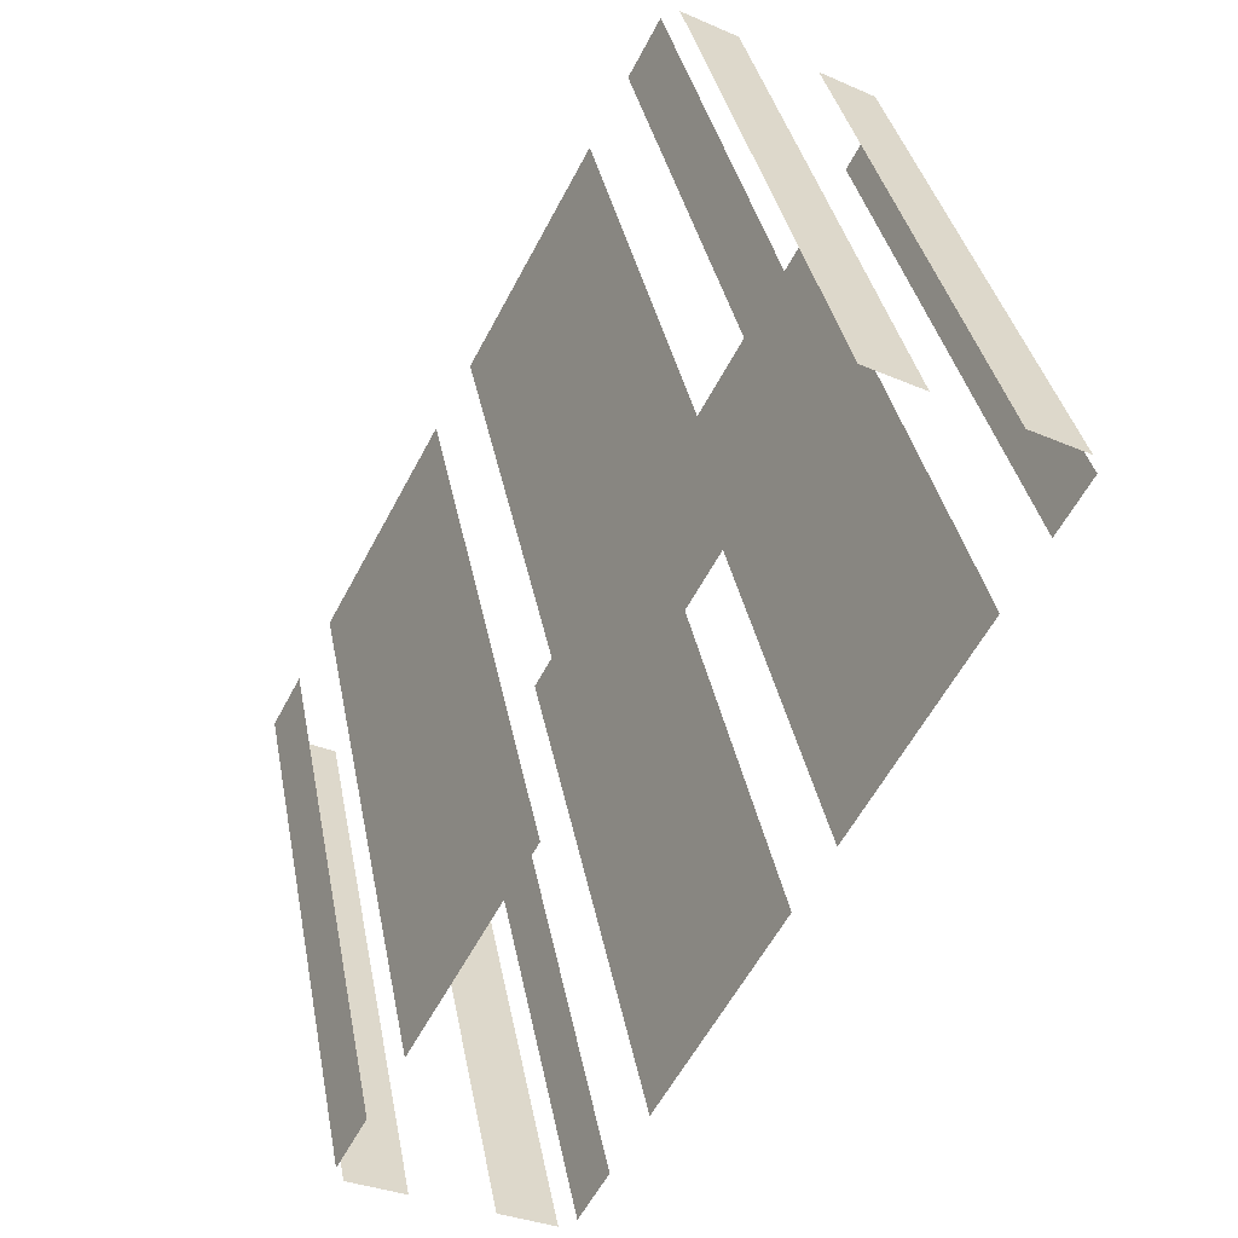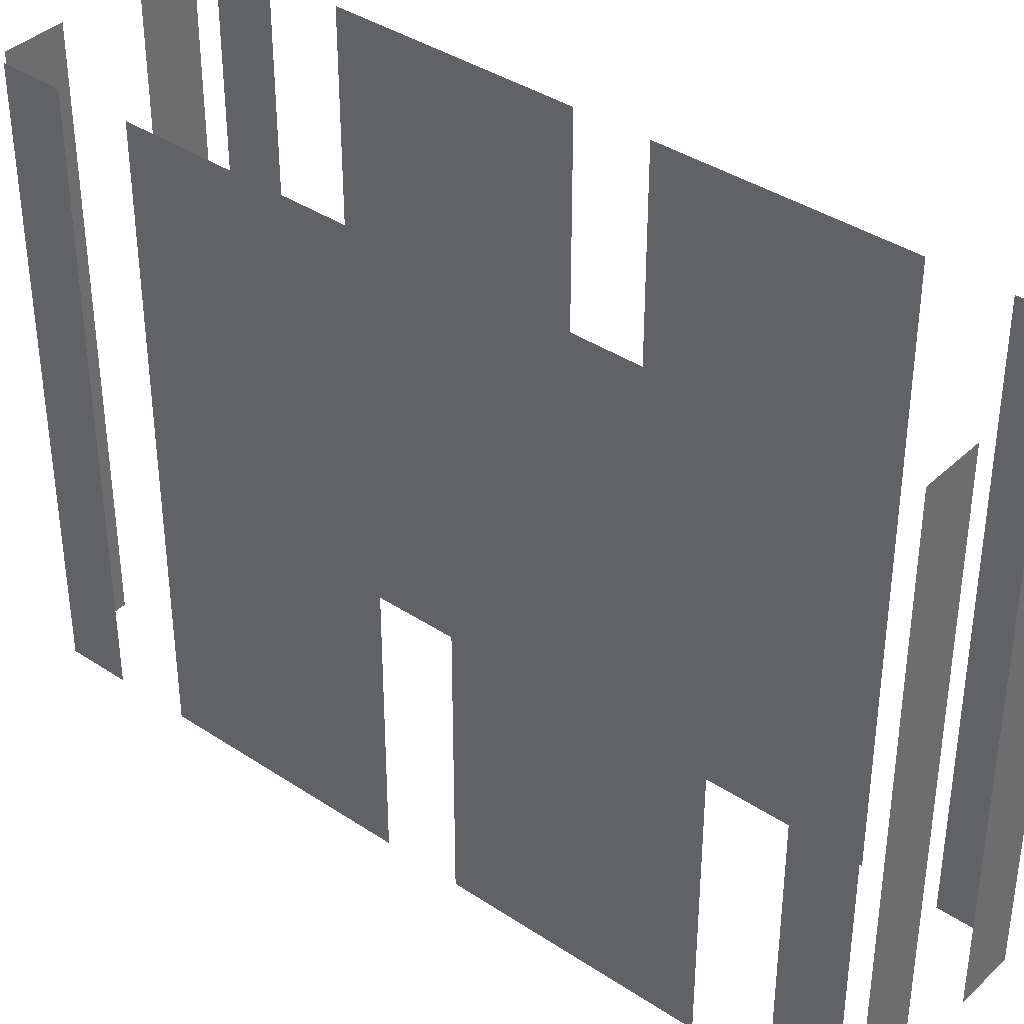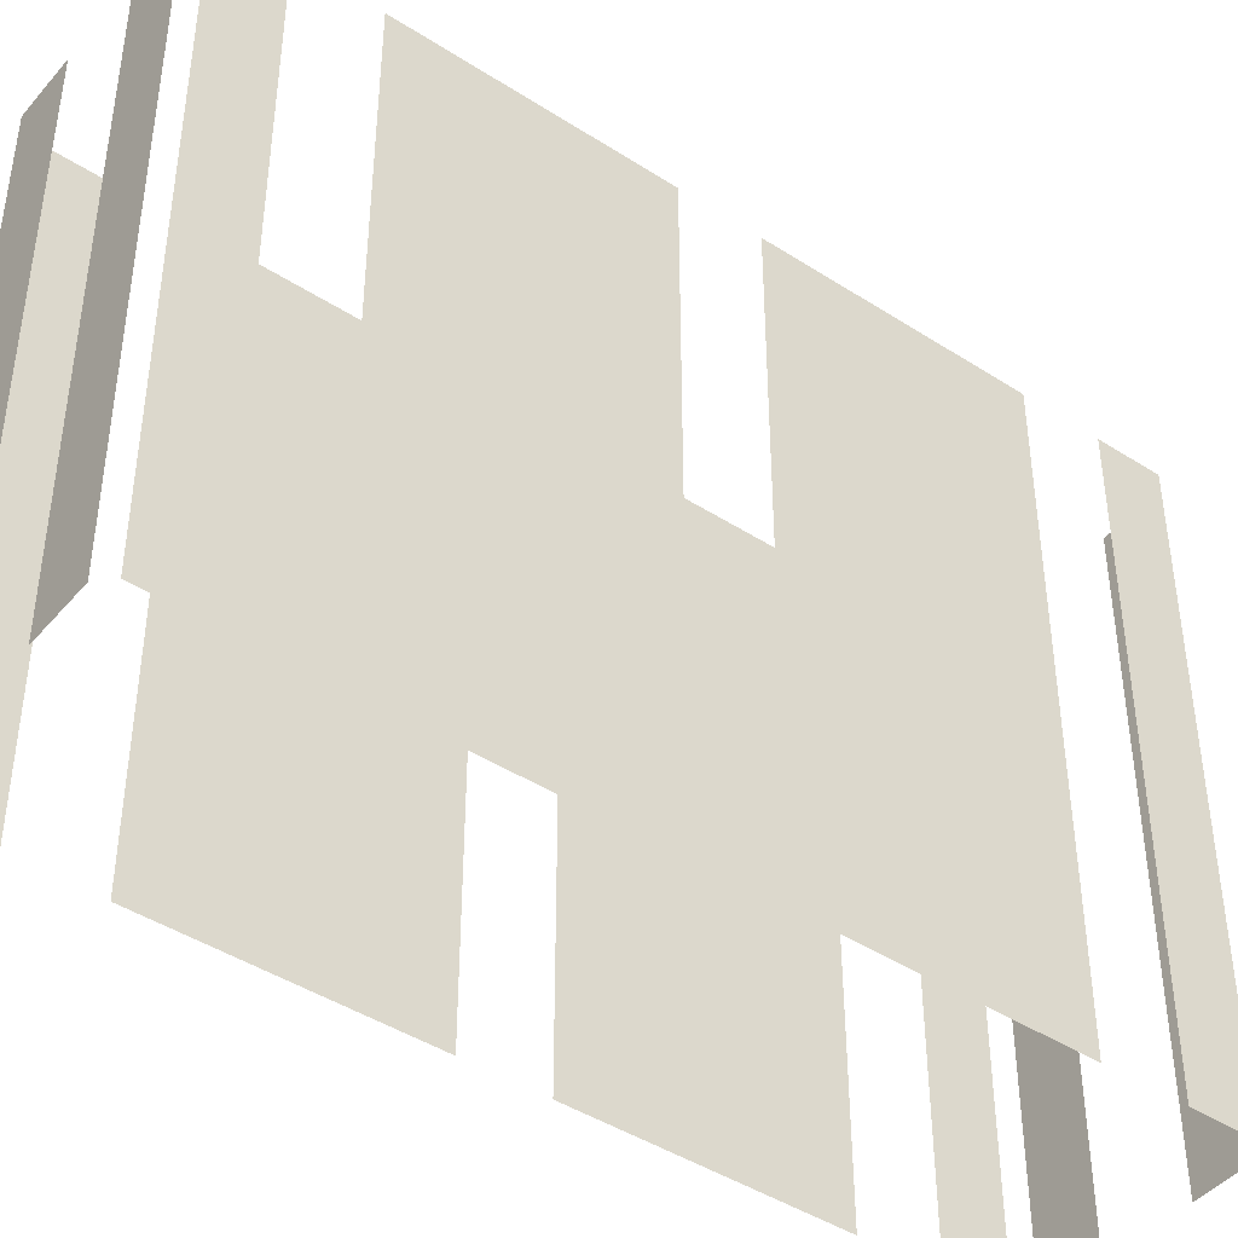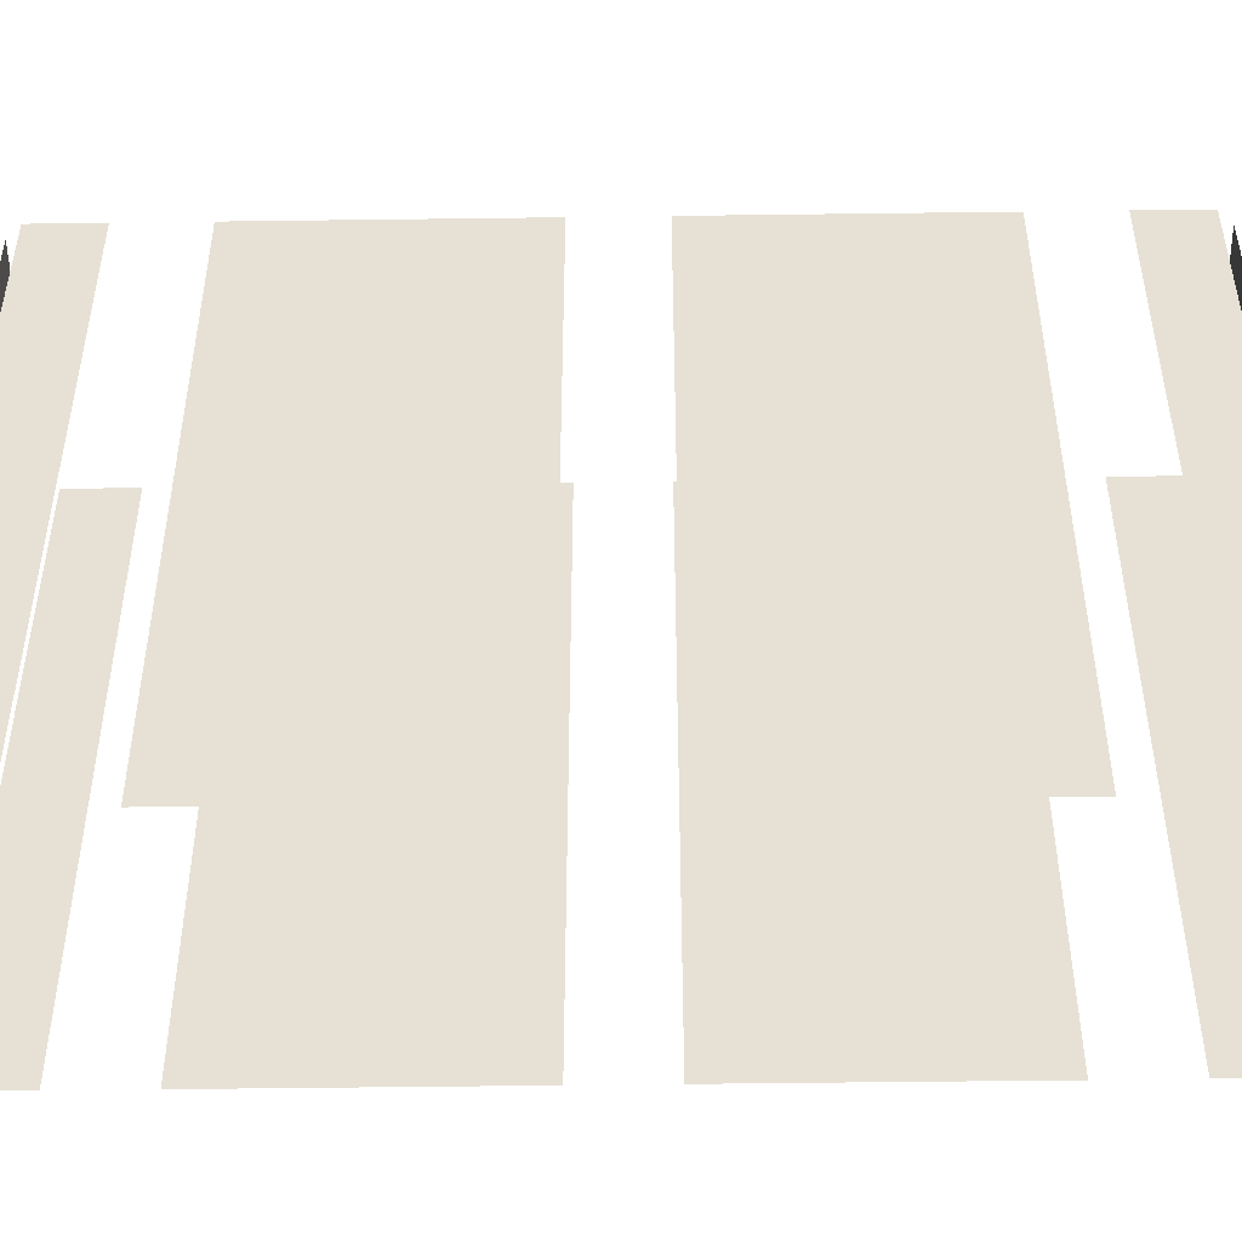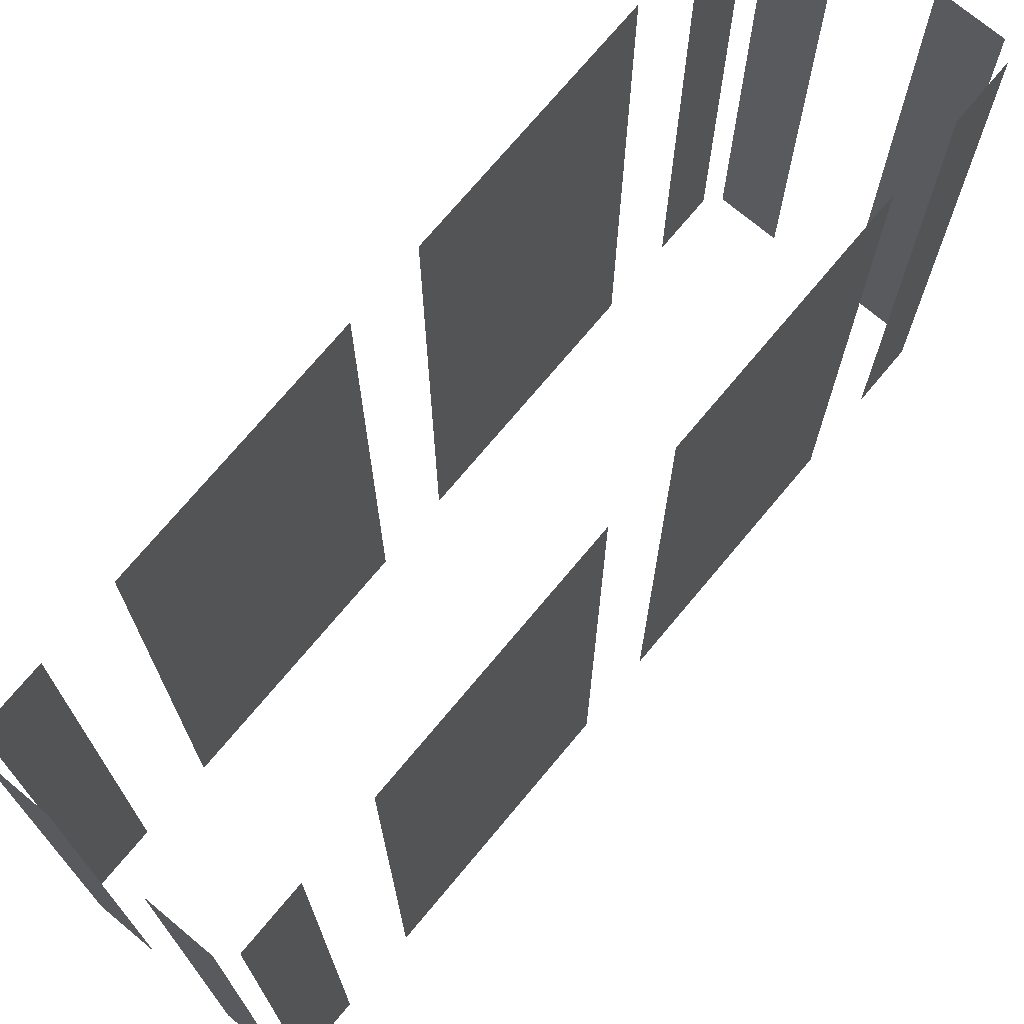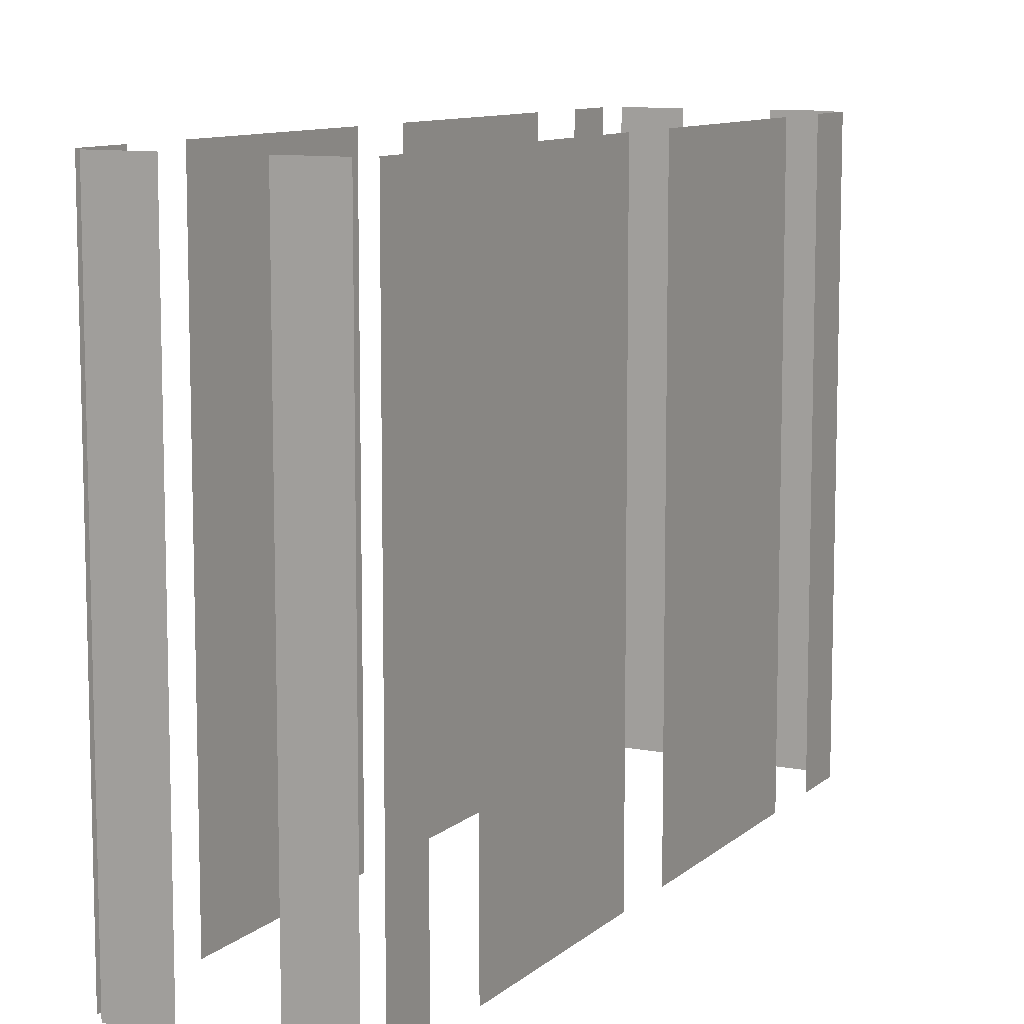
<metadata>
{"format":"obj","ext":"obj","renderer":"f3d","projection":"perspective","resolution":1024,"background":"white","views":[{"elev":36.7,"azim":-10.8,"up":"+Y"},{"elev":38.4,"azim":101.8,"up":"+Z"},{"elev":-43.9,"azim":24.6,"up":"+Z"},{"elev":-50.5,"azim":-117.4,"up":"+Z"},{"elev":73.0,"azim":11.6,"up":"+Z"},{"elev":9.9,"azim":178.5,"up":"+Z"}]}
</metadata>
<code>
o geometryt000010000010000110010110000110000110100000100100st65
v 392.8 -202.5 628.1
v 392.8 -202.5 611.5
v 394.2 -203.3 611.5
v 394.2 -203.3 628.1
v 396.3 -204.4 628.1
v 396.3 -204.4 611.5
v 397.8 -205.2 611.5
v 397.8 -205.2 628.1
v 393.4 -200.5 611.5
v 392.6 -202 611.5
v 392.6 -202 628.1
v 393.4 -200.5 628.1
v 397.5 -192.8 611.5
v 394.4 -198.8 611.5
v 394.4 -198.8 628.1
v 397.5 -192.8 628.1
v 401.7 -185.1 611.5
v 398.5 -191 611.5
v 398.5 -191 628.1
v 401.7 -185.1 628.1
v 403.4 -181.8 628.1
v 403.4 -181.8 611.5
v 402.6 -183.3 611.5
v 402.6 -183.3 628.1
v 398.2 -205 628.1
v 398.2 -205 611.5
v 399 -203.6 611.5
v 399 -203.6 628.1
v 400 -201.8 611.5
v 403.2 -195.8 611.5
v 403.2 -195.8 628.1
v 400 -201.8 628.1
v 404.1 -194.1 611.5
v 407.3 -188.1 611.5
v 407.3 -188.1 628.1
v 404.1 -194.1 628.1
v 408.3 -186.4 611.5
v 409.1 -184.9 611.5
v 409.1 -184.9 628.1
v 408.3 -186.4 628.1
v 405.4 -182.5 611.5
v 403.9 -181.7 611.5
v 403.9 -181.7 628.1
v 405.4 -182.5 628.1
v 408.9 -184.4 628.1
v 408.9 -184.4 611.5
v 407.4 -183.6 611.5
v 407.4 -183.6 628.1
f 1 2 3
f 1 3 4
f 5 6 7
f 5 7 8
f 9 10 11
f 12 9 11
f 13 14 15
f 16 13 15
f 17 18 19
f 20 17 19
f 21 22 23
f 21 23 24
f 25 26 27
f 25 27 28
f 29 30 31
f 32 29 31
f 33 34 35
f 36 33 35
f 45 46 47
f 45 47 48
f 37 38 39
f 40 37 39
f 41 42 43
f 44 41 43

</code>
